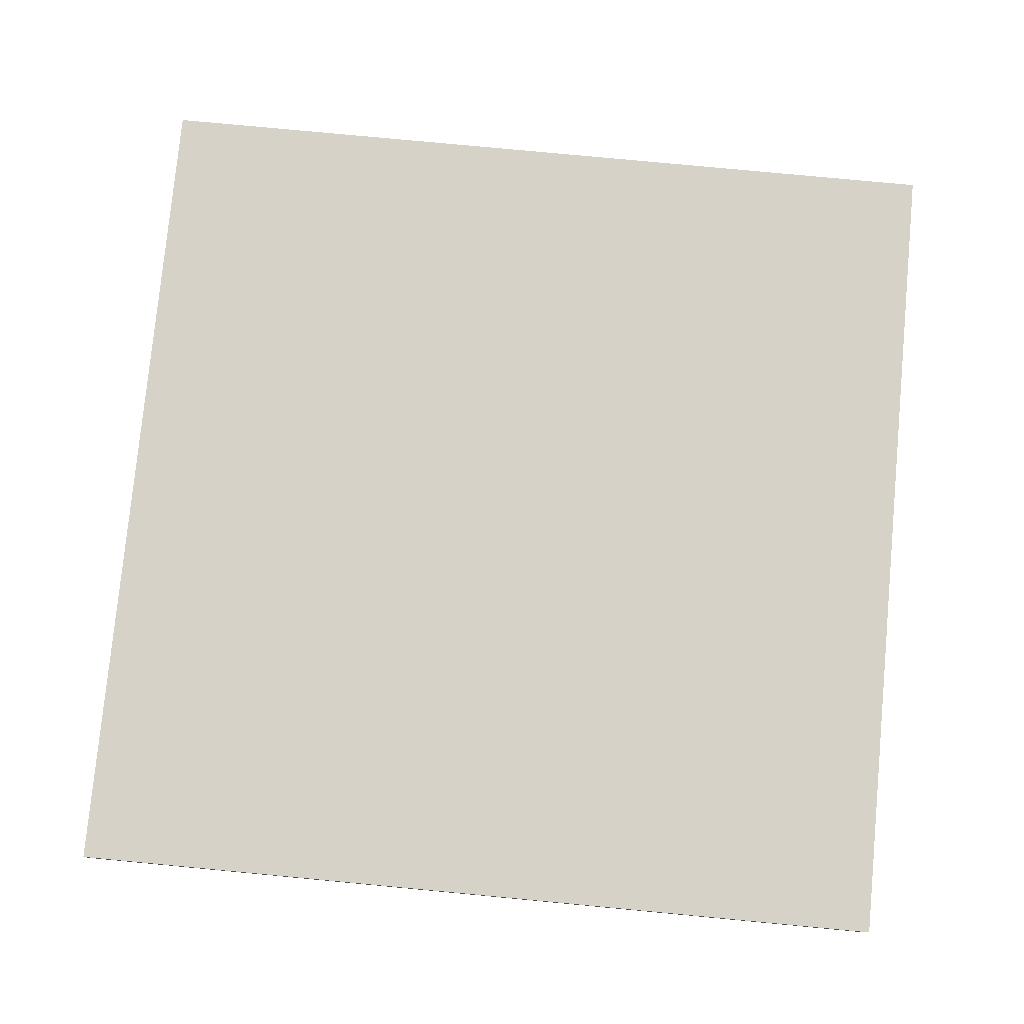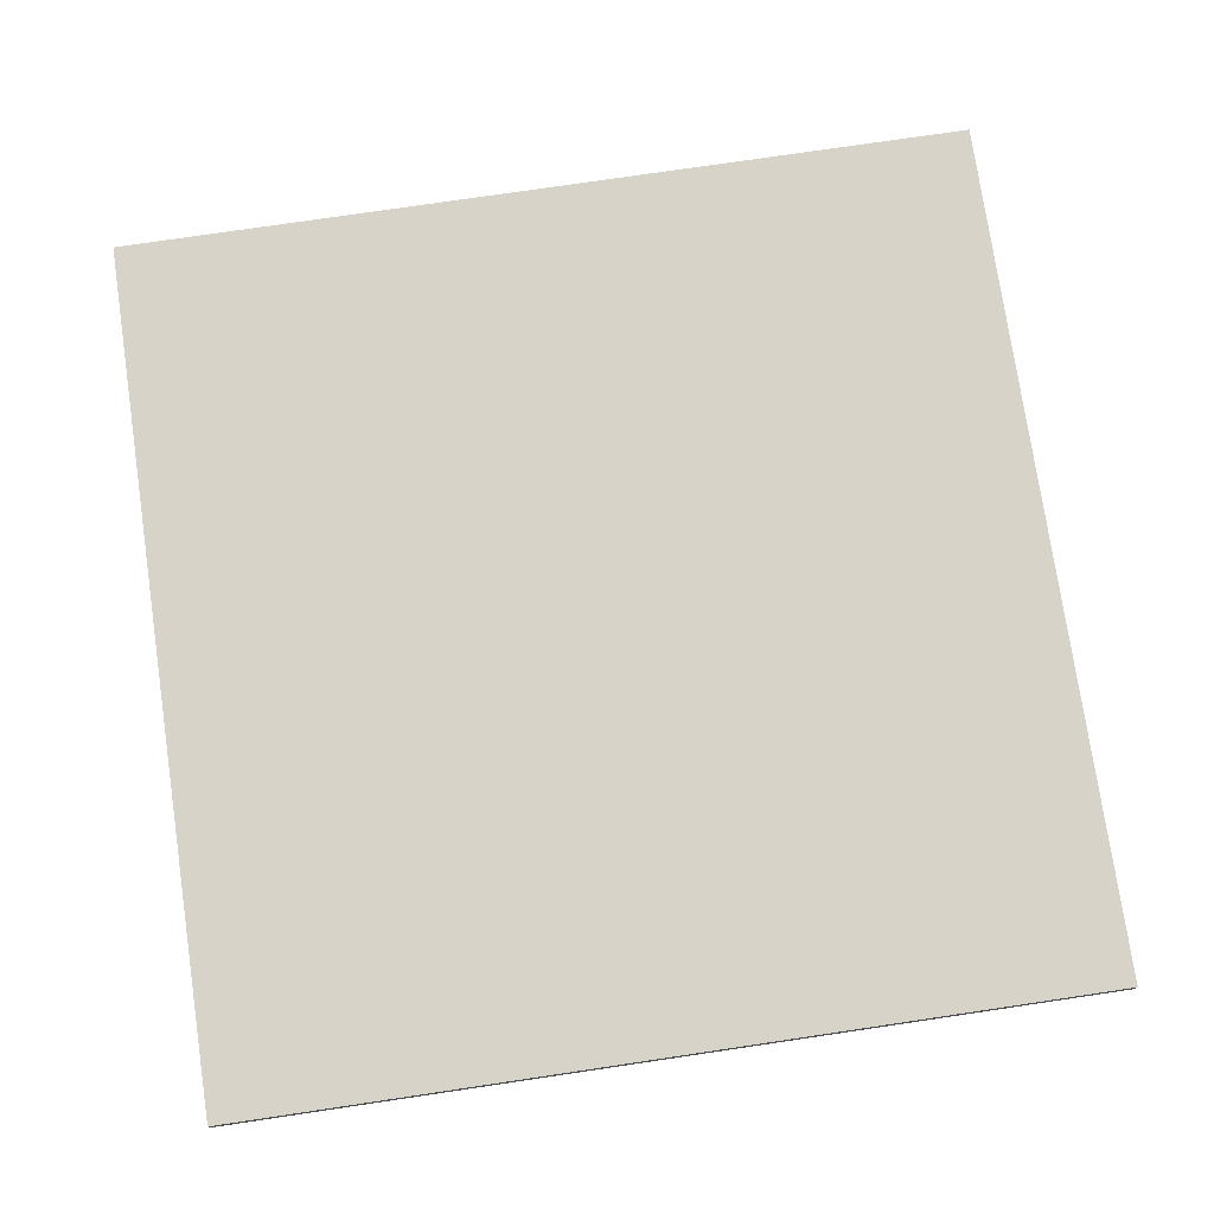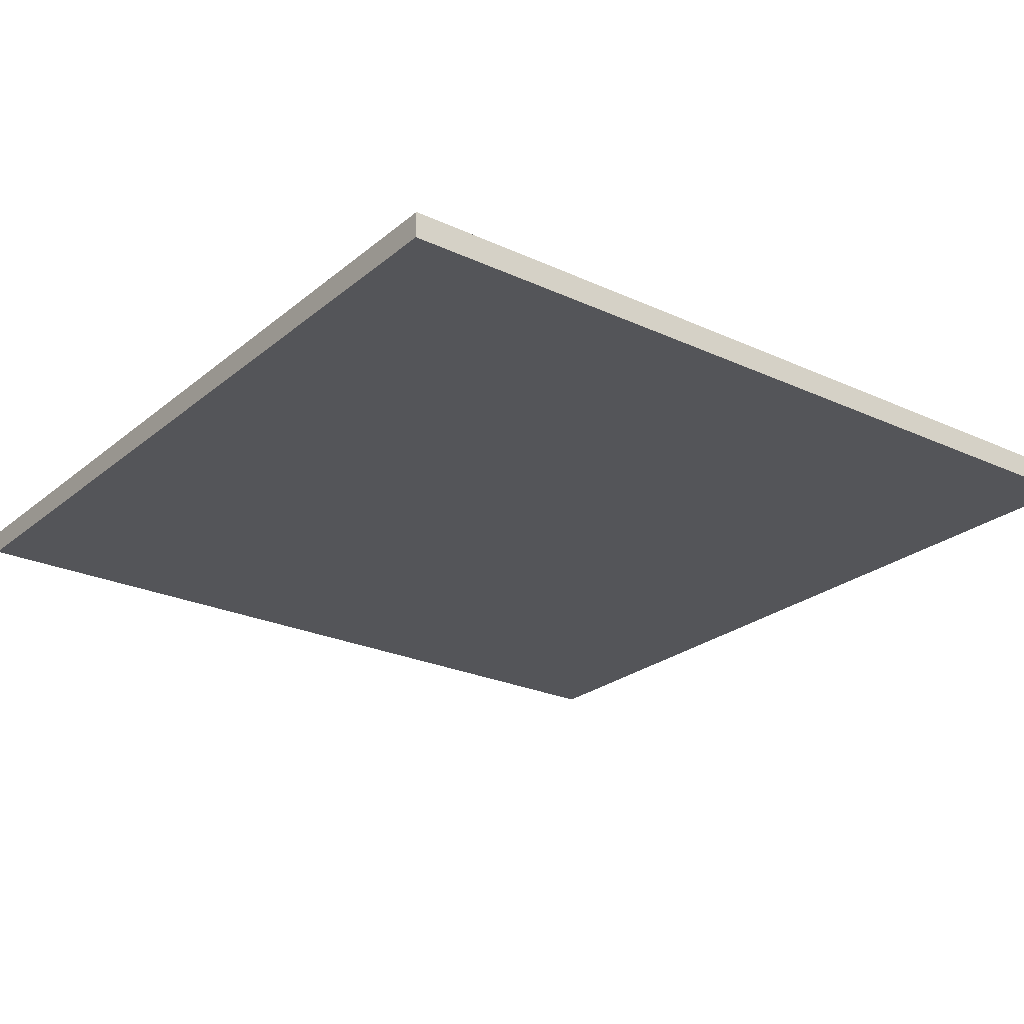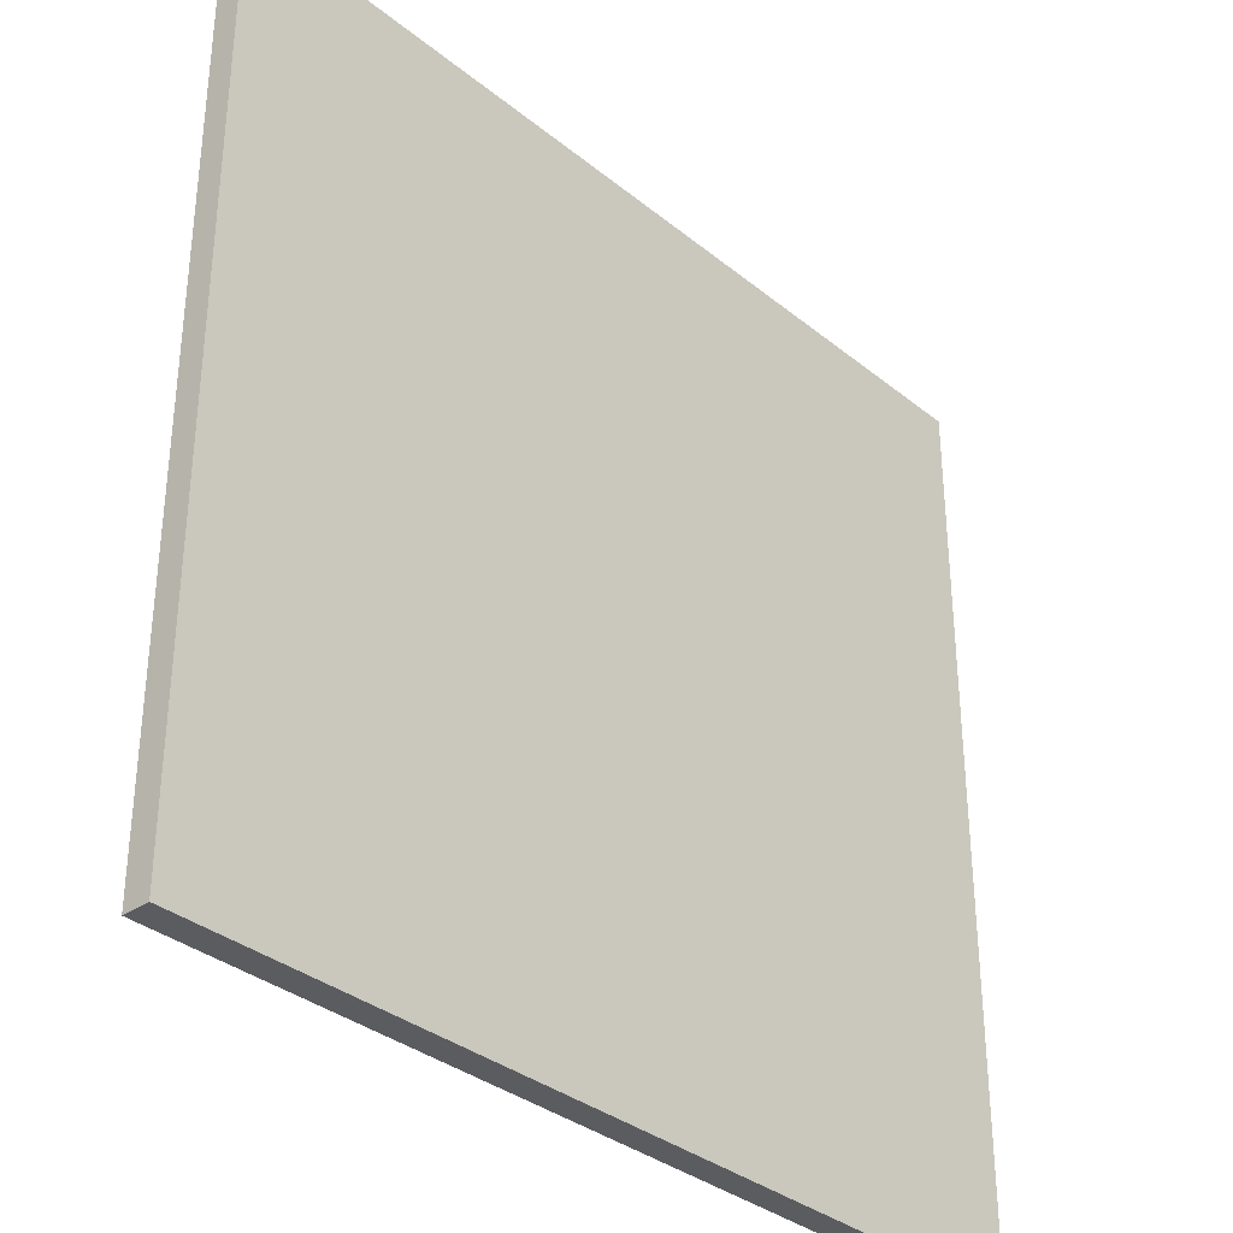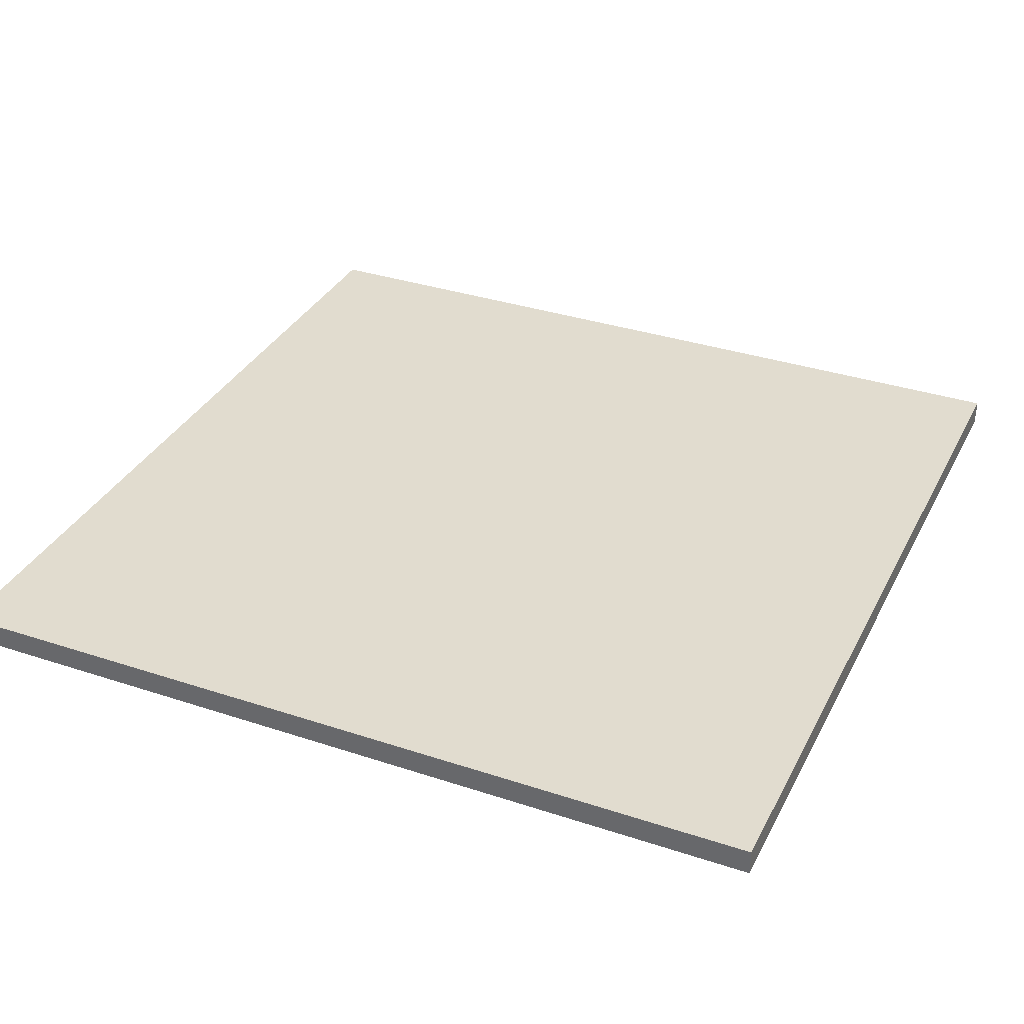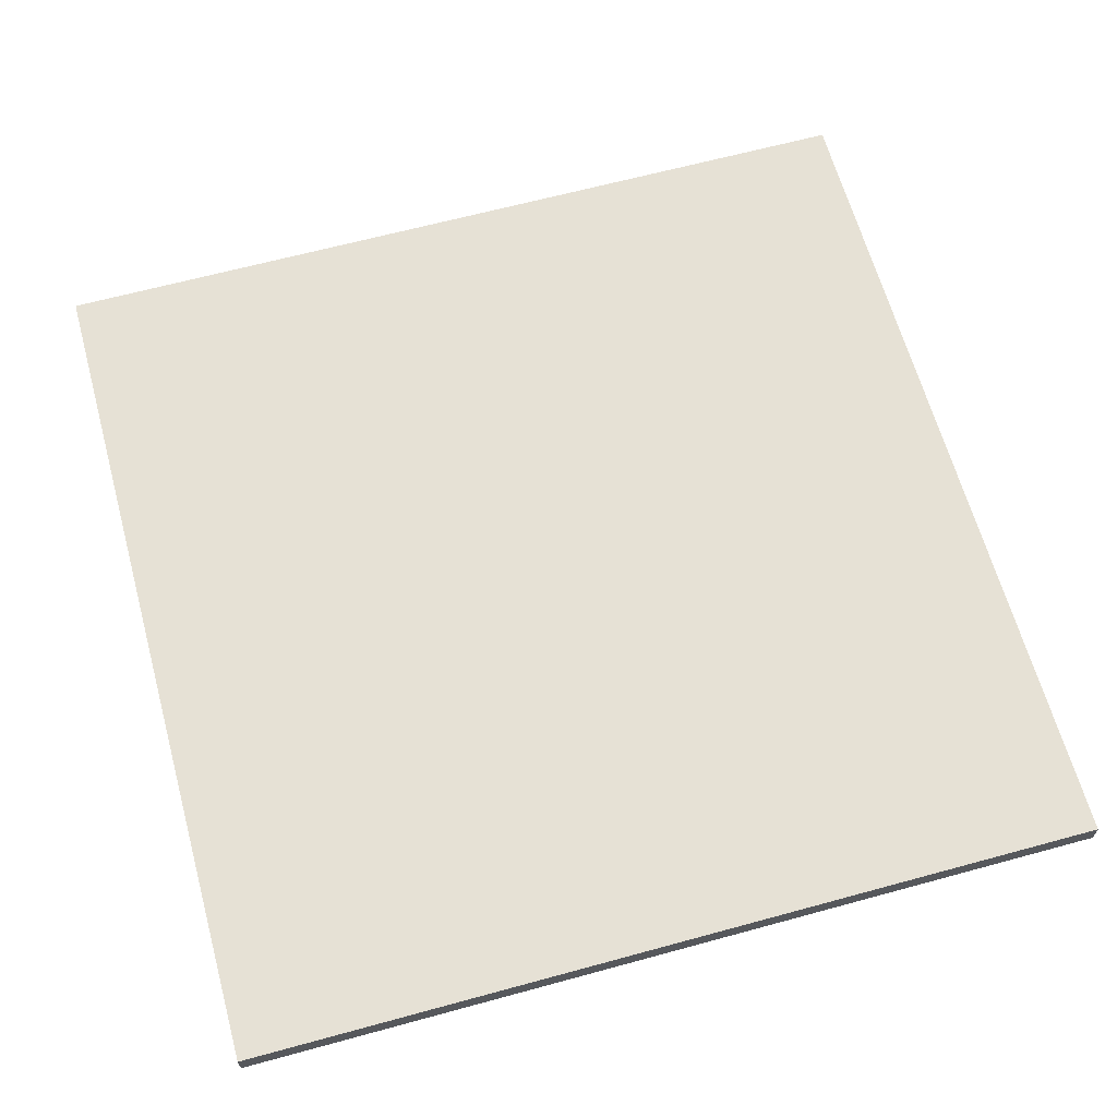
<metadata>
{"format":"obj","ext":"obj","renderer":"f3d","projection":"perspective","resolution":1024,"background":"white","views":[{"elev":78.3,"azim":-174.6,"up":"+Y"},{"elev":76.5,"azim":-8.4,"up":"+Y"},{"elev":-24.6,"azim":142.9,"up":"+Y"},{"elev":-34.3,"azim":132.7,"up":"+Z"},{"elev":34.2,"azim":24.1,"up":"+Y"},{"elev":64.4,"azim":74.6,"up":"+Y"}]}
</metadata>
<code>
o
v -5 -0.2 5.1
v -5 -0.2 -4.9
v -5 0.1 5.1
v -5 0.1 -4.9
v 5 -0.2 5.1
v 5 -0.2 -4.9
v 5 0.1 5.1
v 5 0.1 -4.9
v -5 -0.2 5.1
v -5 0.1 5.1
v 5 -0.2 5.1
v 5 0.1 5.1
v -5 -0.2 -4.9
v -5 0.1 -4.9
v 5 -0.2 -4.9
v 5 0.1 -4.9
v -5 -0.2 5.1
v 5 -0.2 5.1
v -5 -0.2 -4.9
v 5 -0.2 -4.9
v -5 0.1 5.1
v 5 0.1 5.1
v -5 0.1 -4.9
v 5 0.1 -4.9
f 3 2 1
f 4 2 3
f 5 6 7
f 7 6 8
f 11 10 9
f 12 10 11
f 13 14 15
f 15 14 16
f 19 18 17
f 20 18 19
f 21 22 23
f 23 22 24

</code>
